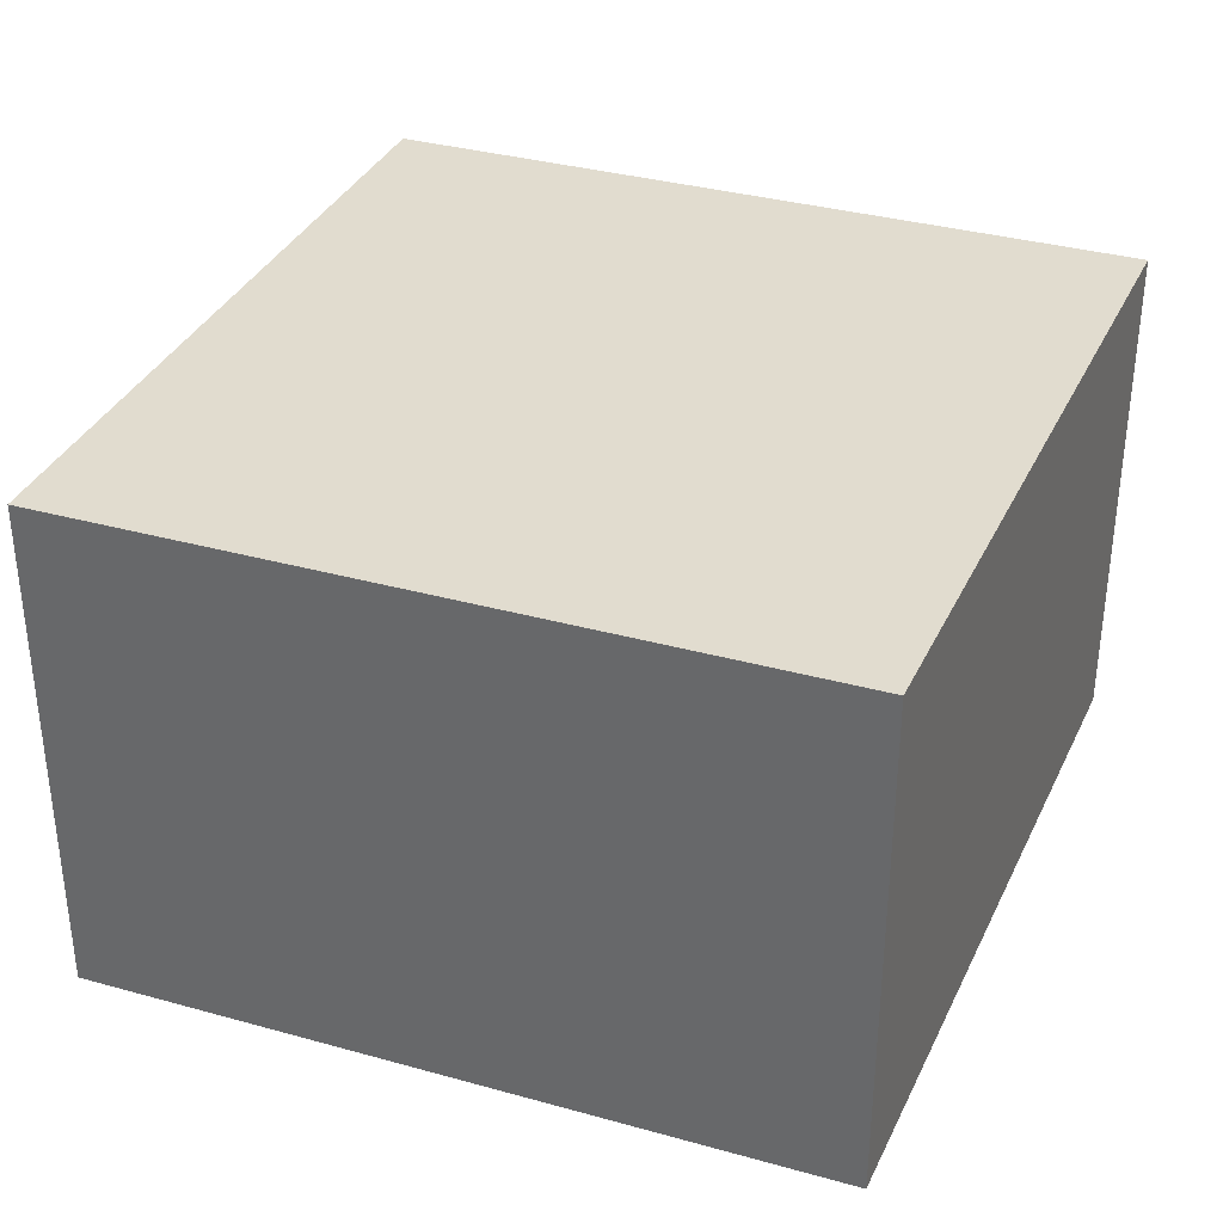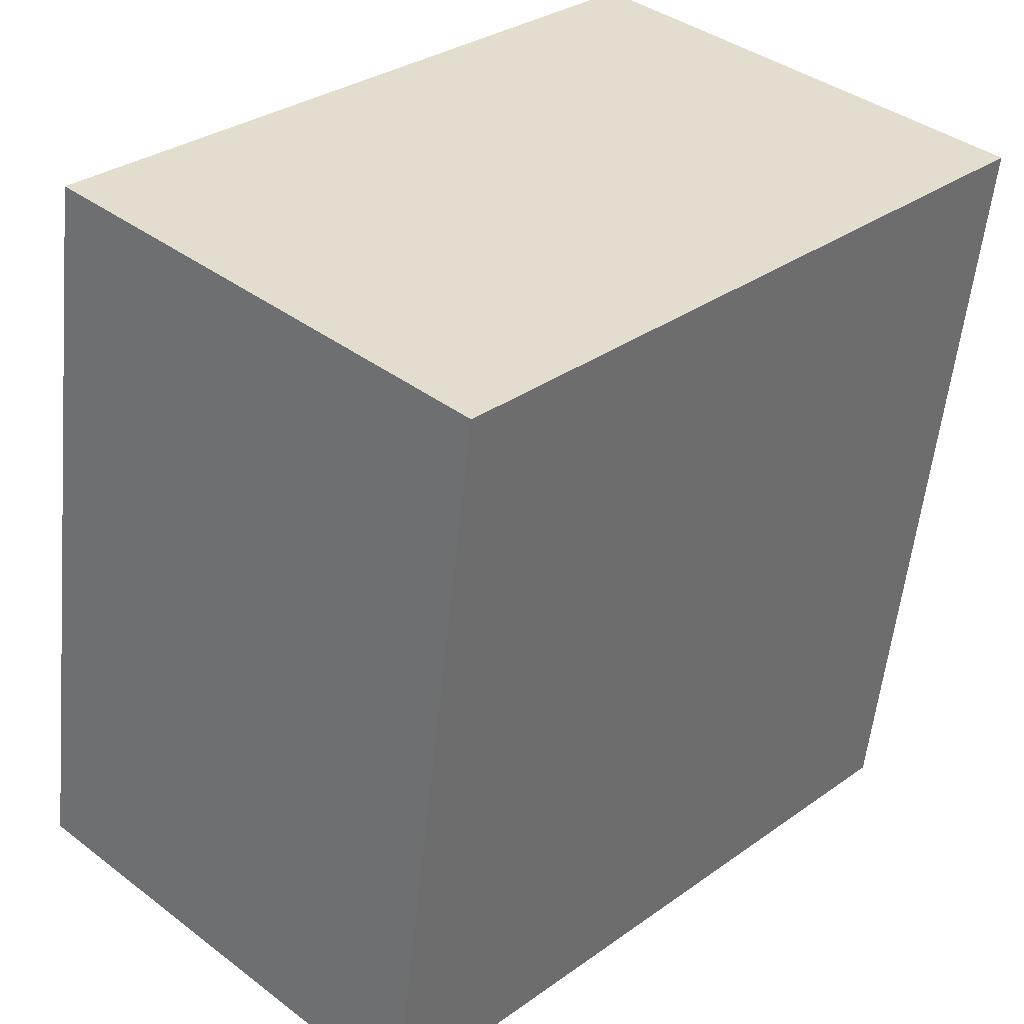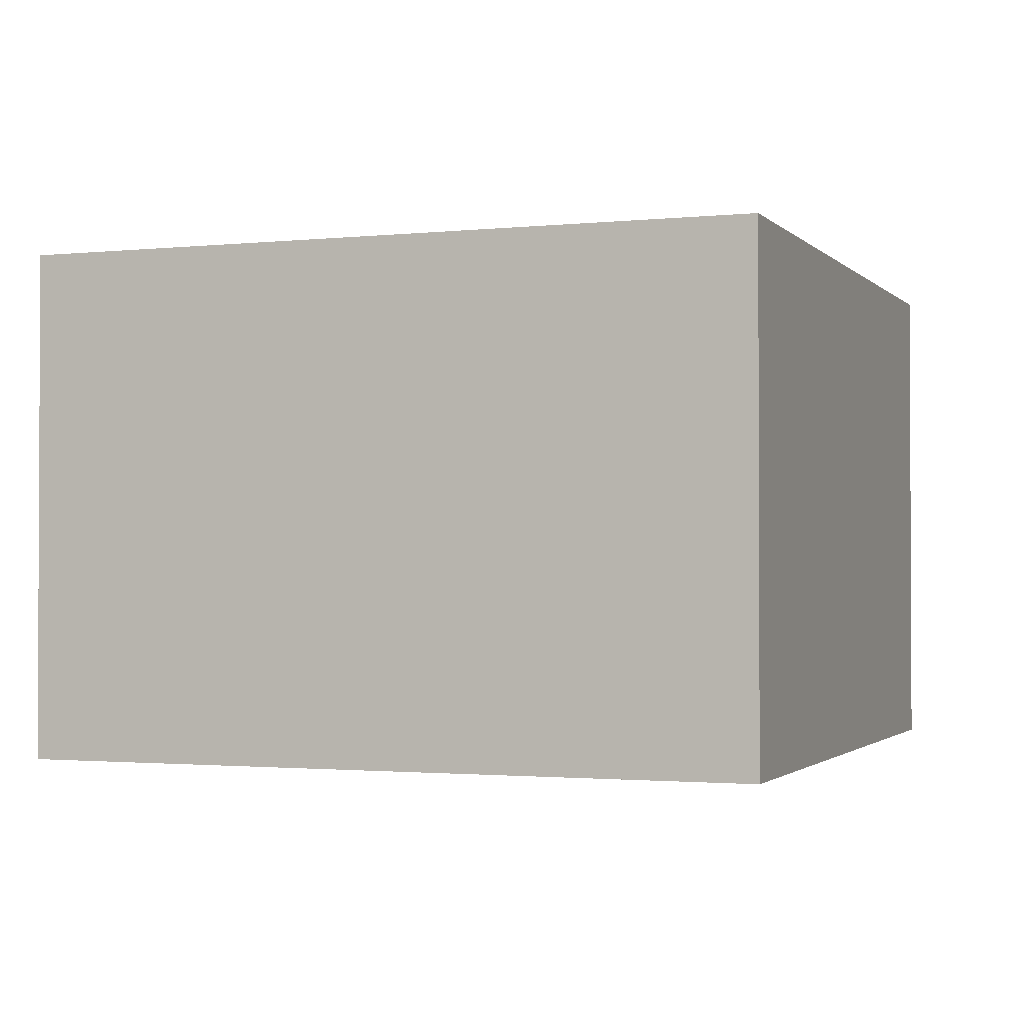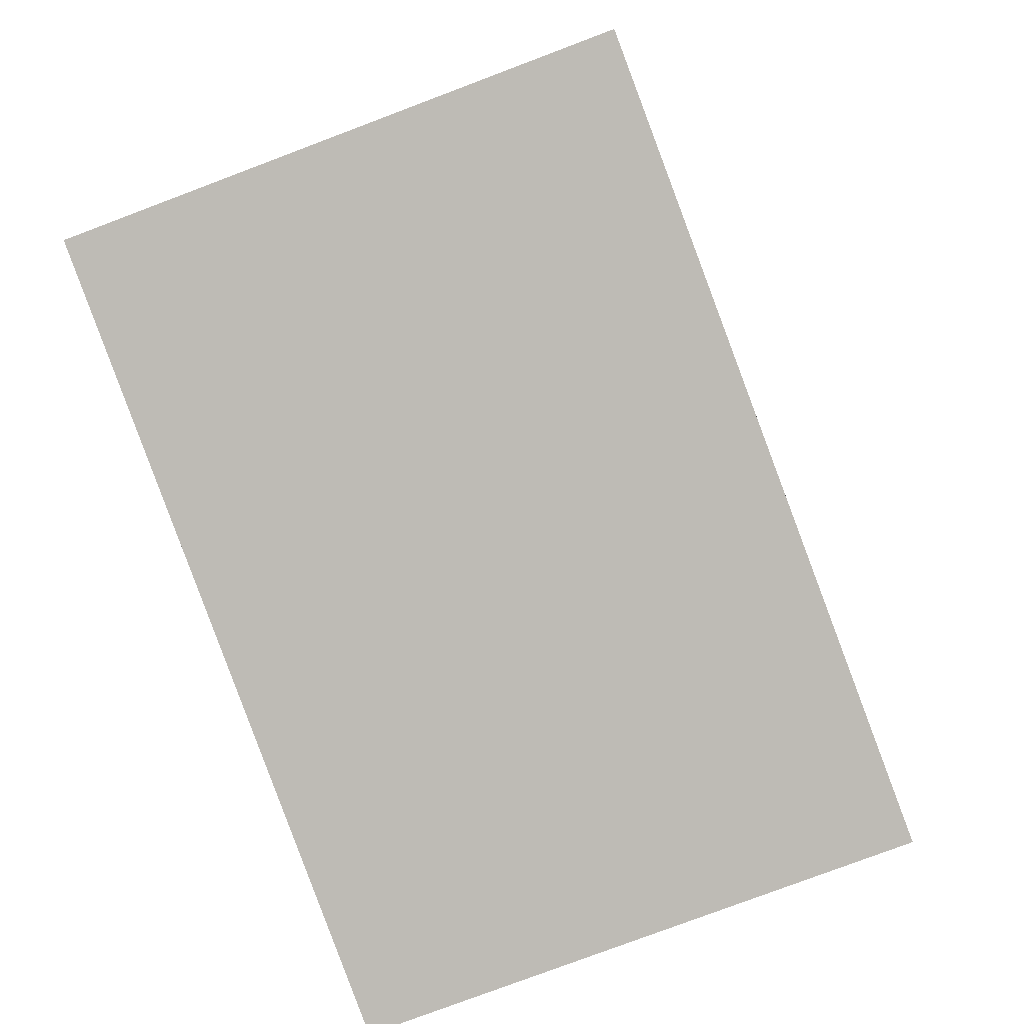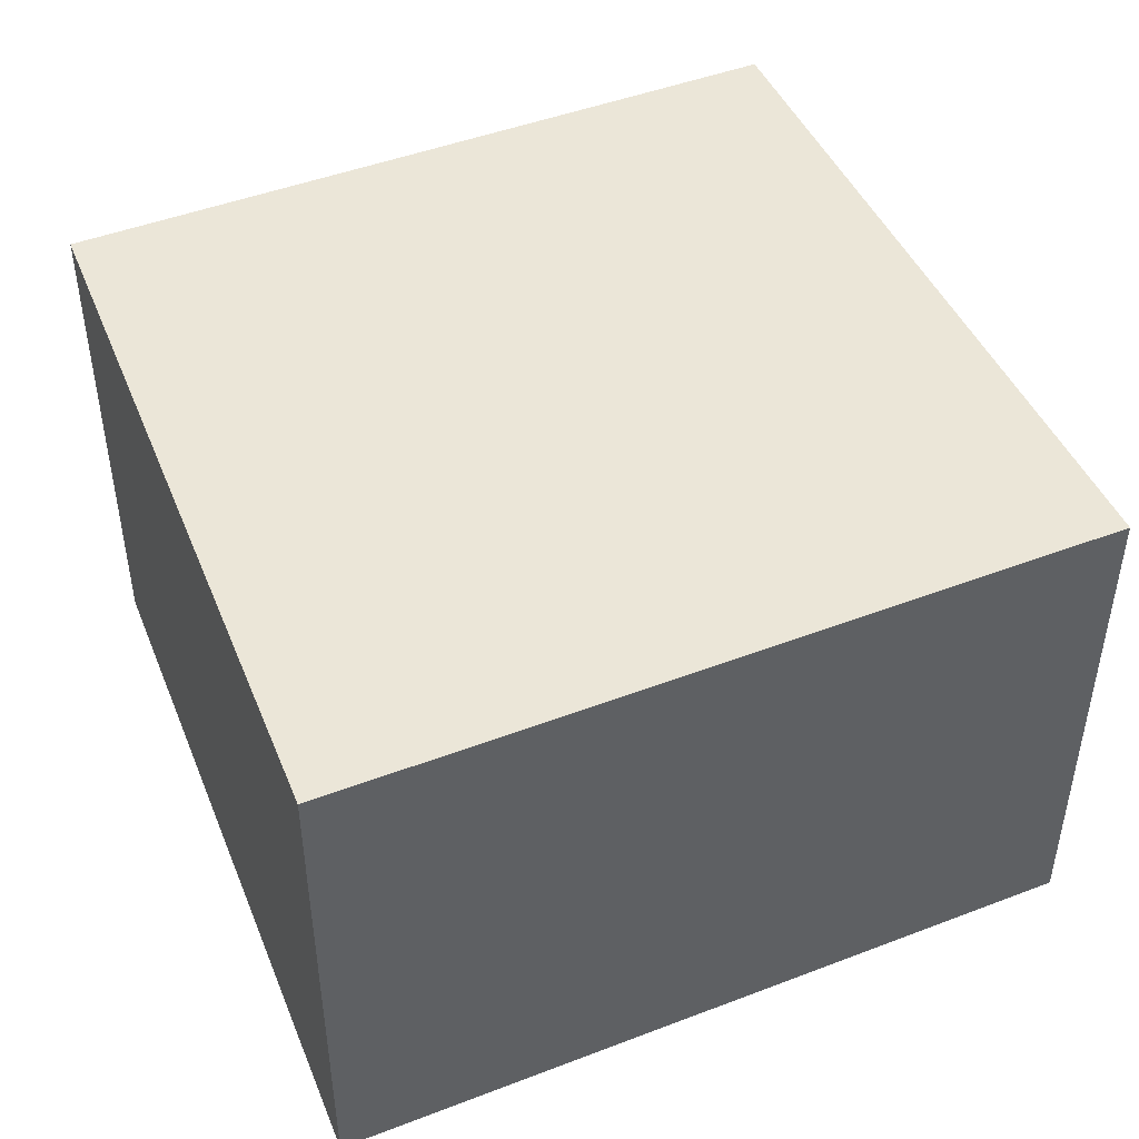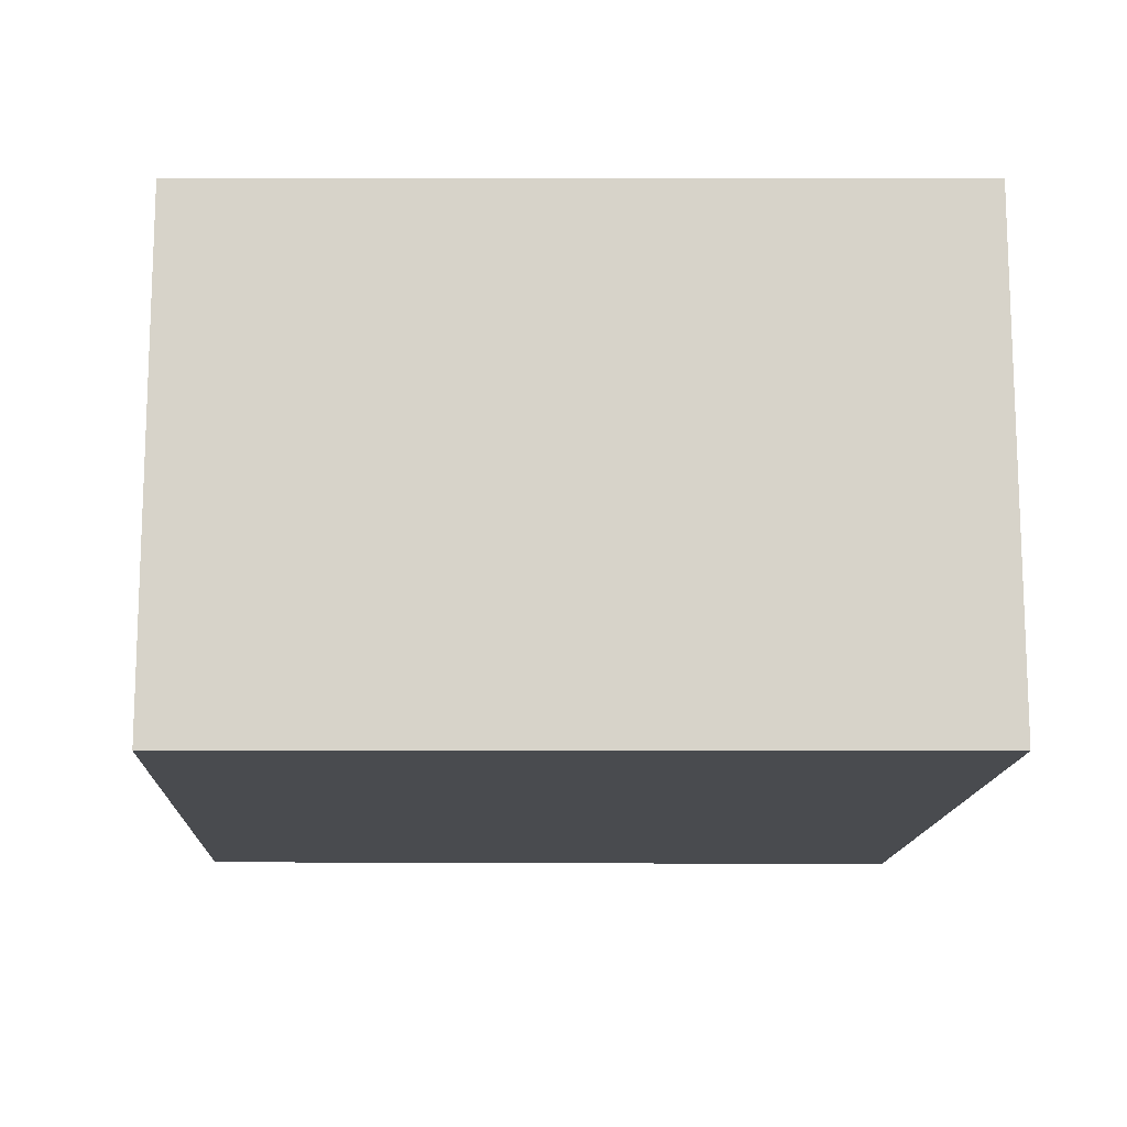
<metadata>
{"format":"obj","ext":"obj","renderer":"f3d","projection":"perspective","resolution":1024,"background":"white","views":[{"elev":34.5,"azim":-60.9,"up":"+Y"},{"elev":38.8,"azim":-46.5,"up":"+Z"},{"elev":-1.5,"azim":-151.1,"up":"+Y"},{"elev":-77.9,"azim":-69.3,"up":"+Z"},{"elev":46.1,"azim":74.8,"up":"+Y"},{"elev":-13.9,"azim":6.2,"up":"+Y"}]}
</metadata>
<code>
v  4.463 3.061 -0.597
v  0.675 3.061 4.428
v  5.136 3.061 3.938
v  0 3.061 1.874e-16
v  5.136 -2.411e-16 3.938
v  4.463 3.656e-17 -0.597
v  0 0 0
v  0.675 -2.711e-16 4.428
g defaultobject
f 1 2 3
f 2 1 4
f 5 1 3
f 1 5 6
f 6 4 1
f 4 6 7
f 7 2 4
f 2 7 8
f 8 3 2
f 3 8 5
f 8 6 5
f 6 8 7

</code>
